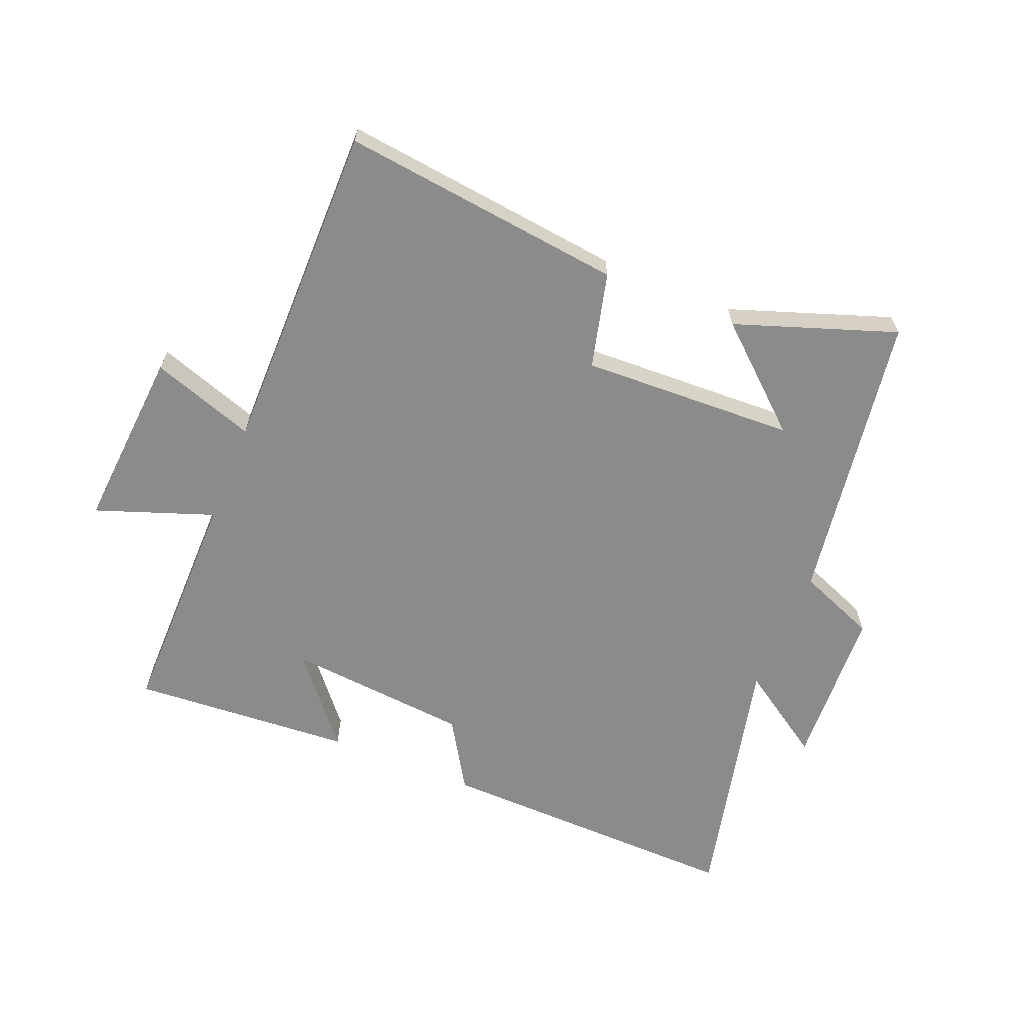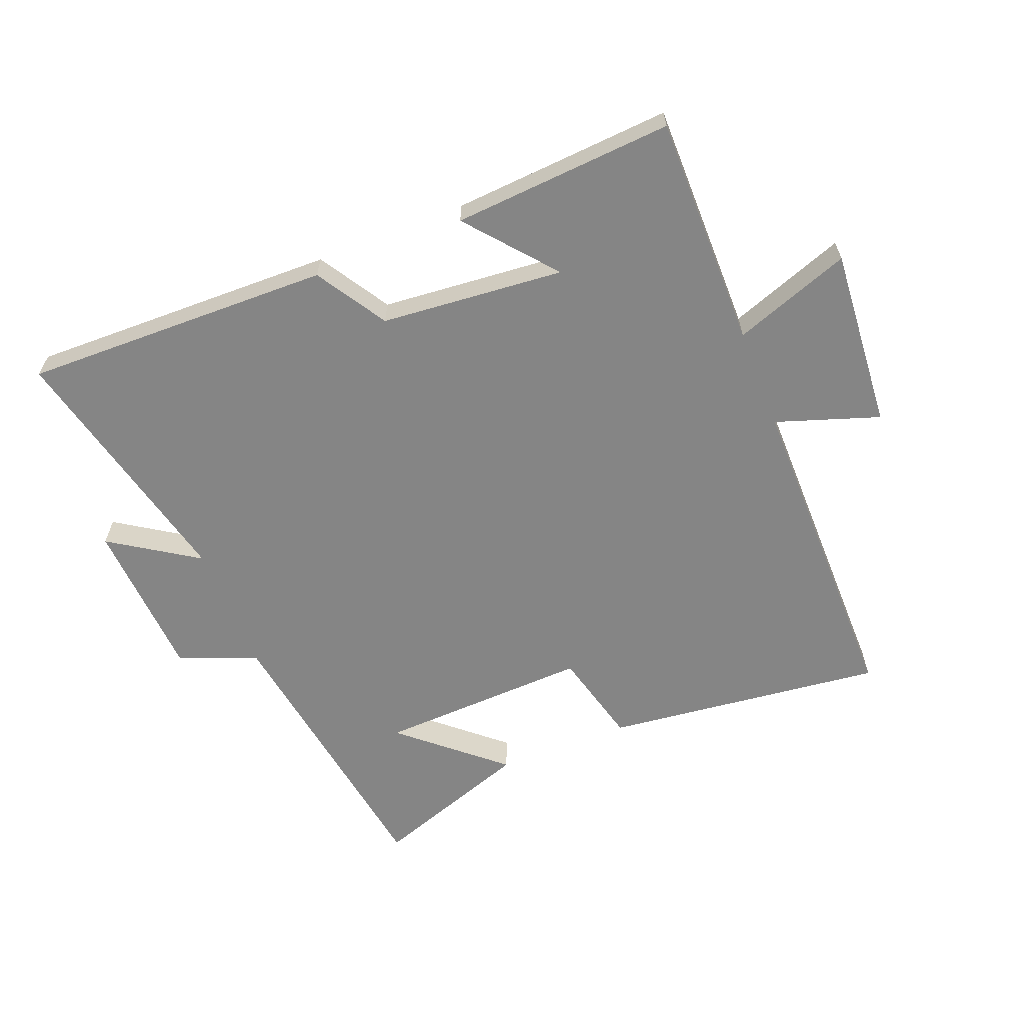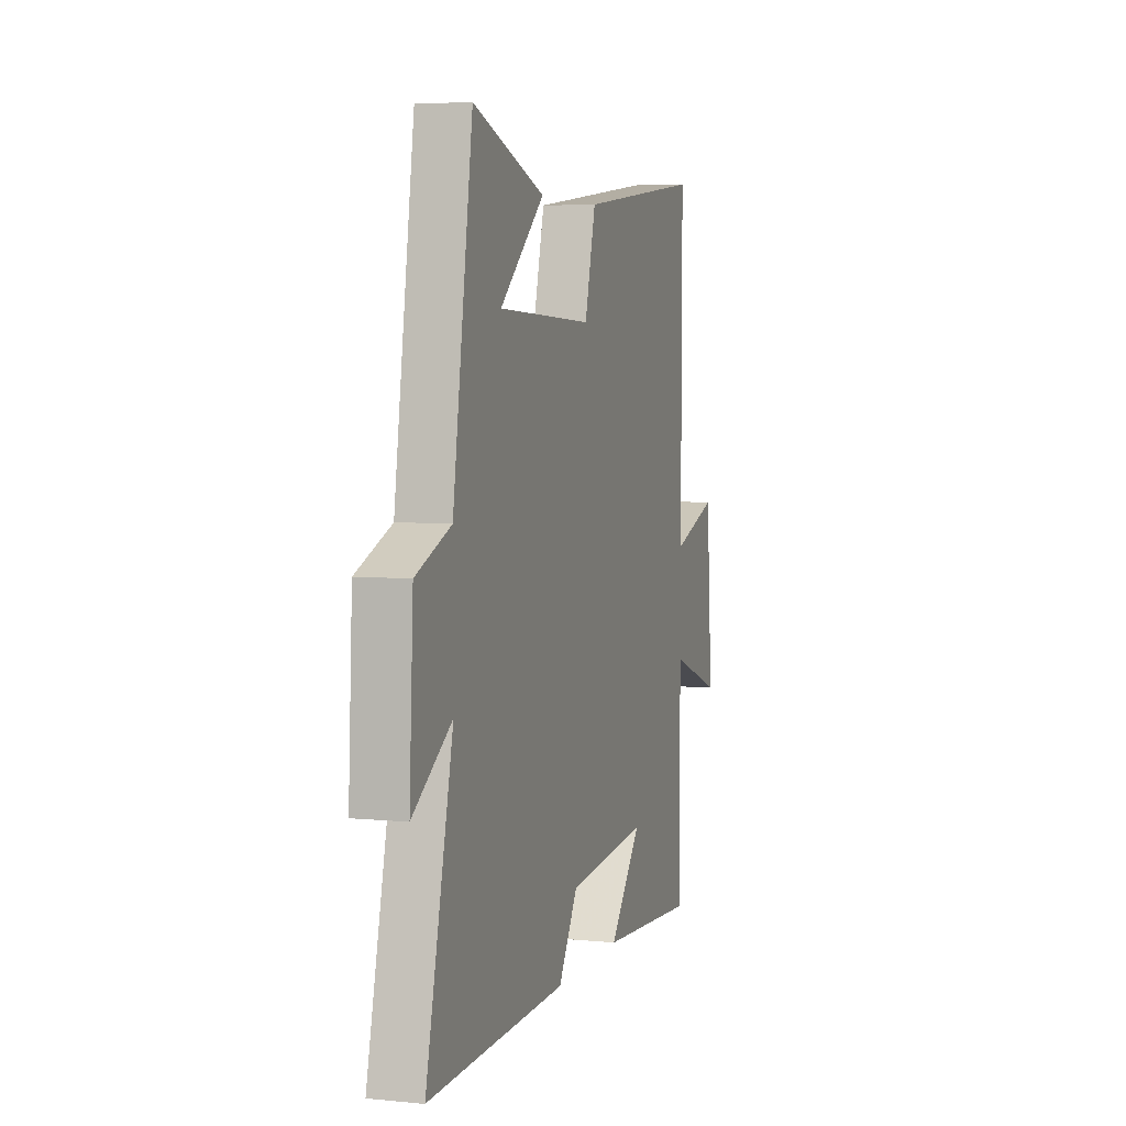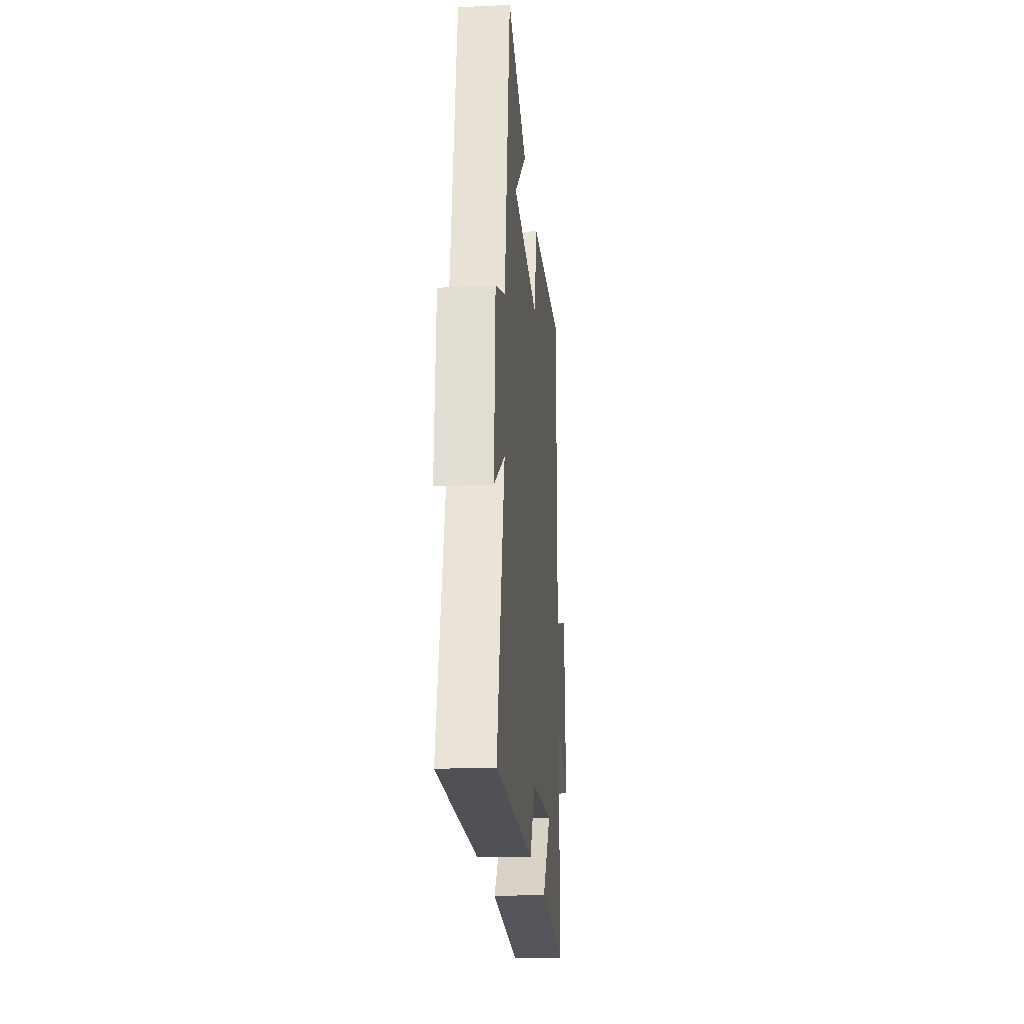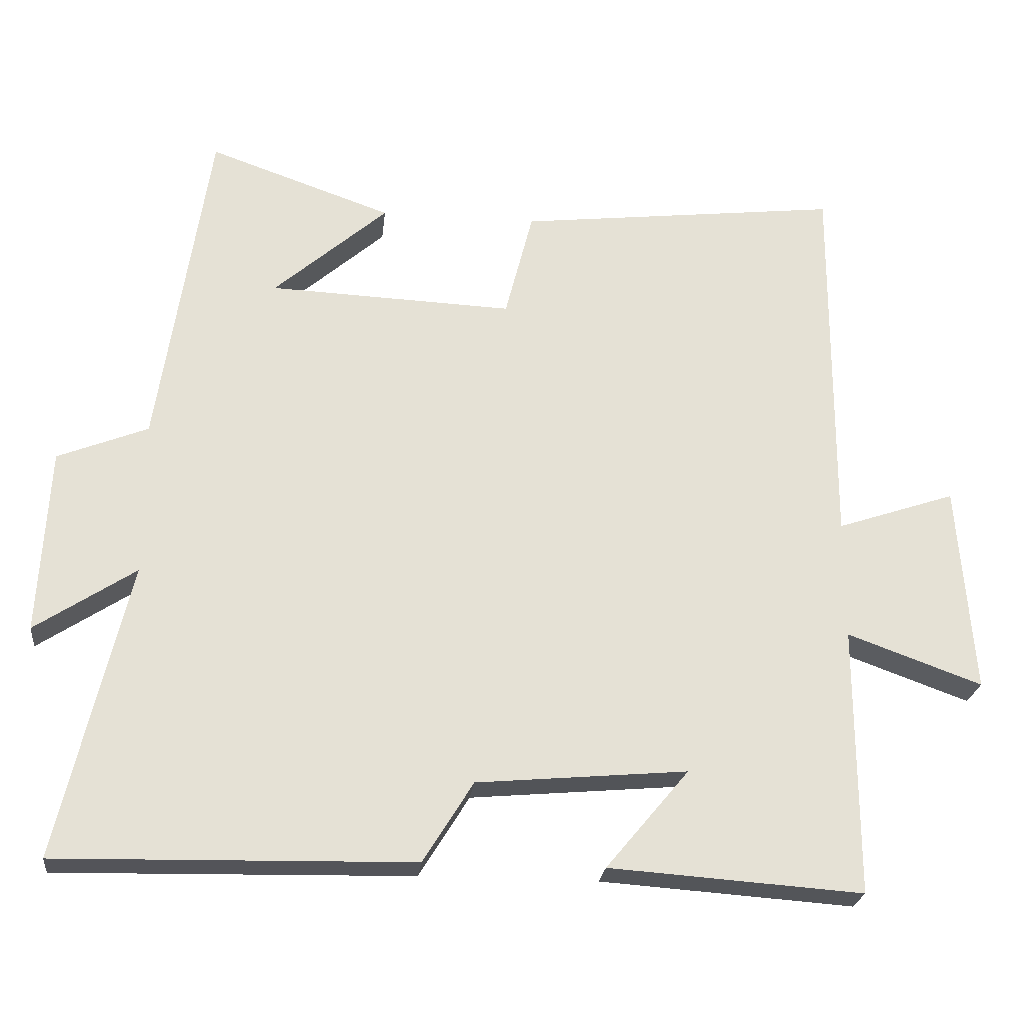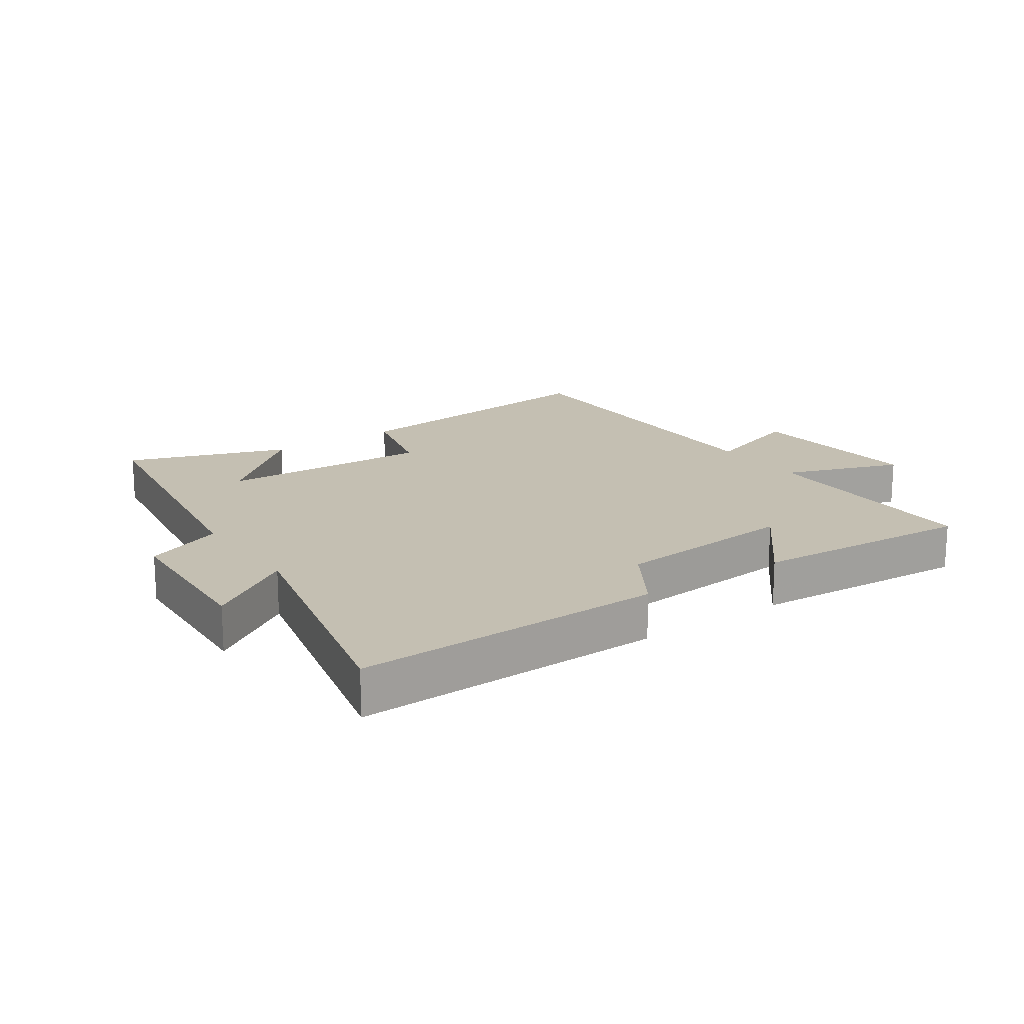
<metadata>
{"format":"obj","ext":"obj","renderer":"f3d","projection":"perspective","resolution":1024,"background":"white","views":[{"elev":-63.8,"azim":-22.3,"up":"+Y"},{"elev":-61.8,"azim":-158.4,"up":"+Y"},{"elev":5.0,"azim":107.3,"up":"+Z"},{"elev":-21.0,"azim":94.8,"up":"+Z"},{"elev":-24.1,"azim":173.7,"up":"+Z"},{"elev":17.6,"azim":145.3,"up":"+Y"}]}
</metadata>
<code>
v -0.501 0.07 -0.525
v -0.5 0.07 -0.15
v -0.688 0.07 -0.218
v -0.666 0.07 0.074
v -0.5 0.07 0.018
v -0.502 0.07 0.552
v -0.05 0.07 0.5
v -0.011 0.07 0.347
v 0.331 0.07 0.361
v 0.172 0.07 0.5
v 0.429 0.07 0.59
v 0.5 0.07 0.121
v 0.626 0.07 0.071
v 0.64 0.07 -0.189
v 0.5 0.07 -0.097
v 0.597 0.07 -0.51
v 0.101 0.07 -0.5
v 0.031 0.07 -0.387
v -0.263 0.07 -0.361
v -0.147 0.07 -0.5
v -0.501 0 -0.525
v -0.5 0 -0.15
v -0.688 0 -0.218
v -0.666 0 0.074
v -0.5 0 0.018
v -0.502 0 0.552
v -0.05 0 0.5
v -0.011 0 0.347
v 0.331 0 0.361
v 0.172 0 0.5
v 0.429 0 0.59
v 0.5 0 0.121
v 0.626 0 0.071
v 0.64 0 -0.189
v 0.5 0 -0.097
v 0.597 0 -0.51
v 0.101 0 -0.5
v 0.031 0 -0.387
v -0.263 0 -0.361
v -0.147 0 -0.5
f 19 20 1 2
f 18 19 2
f 15 16 17 18
f 15 18 2
f 12 13 14 15
f 12 15 2
f 9 10 11
f 9 11 12
f 8 9 12 2
f 5 6 7 8
f 2 3 4 5
f 2 5 8
f 22 21 40 39
f 22 39 38
f 38 37 36 35
f 22 38 35
f 35 34 33 32
f 22 35 32
f 31 30 29
f 32 31 29
f 22 32 29 28
f 28 27 26 25
f 25 24 23 22
f 28 25 22
f 1 21 22 2
f 2 22 23 3
f 3 23 24 4
f 4 24 25 5
f 5 25 26 6
f 6 26 27 7
f 7 27 28 8
f 8 28 29 9
f 9 29 30 10
f 10 30 31 11
f 11 31 32 12
f 12 32 33 13
f 13 33 34 14
f 14 34 35 15
f 15 35 36 16
f 16 36 37 17
f 17 37 38 18
f 18 38 39 19
f 19 39 40 20
f 20 40 21 1

</code>
